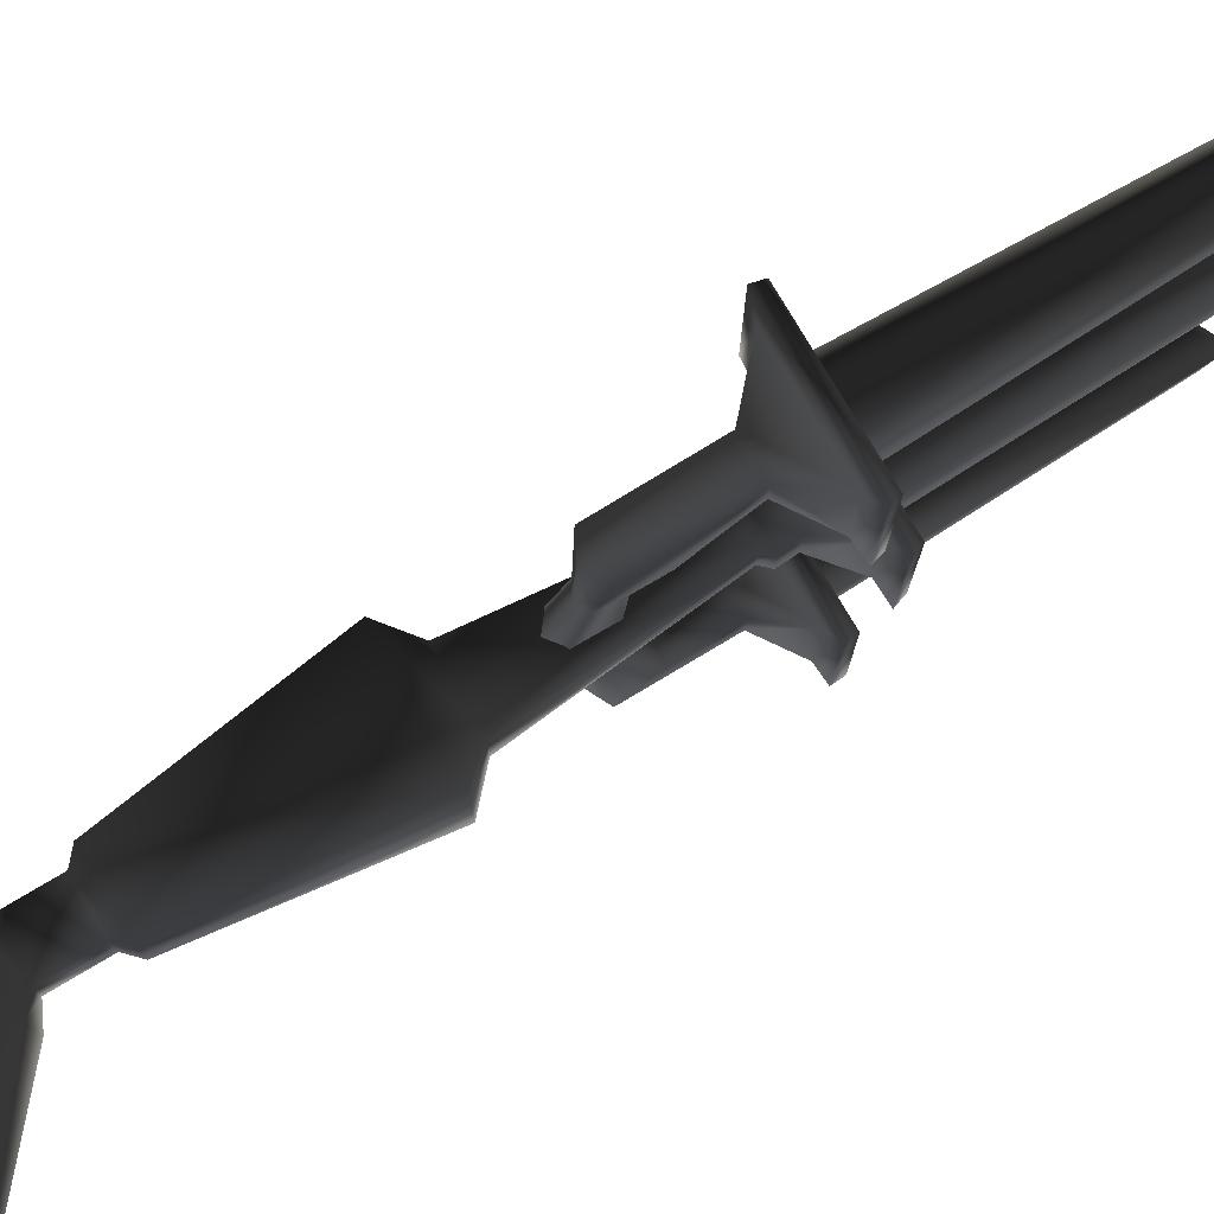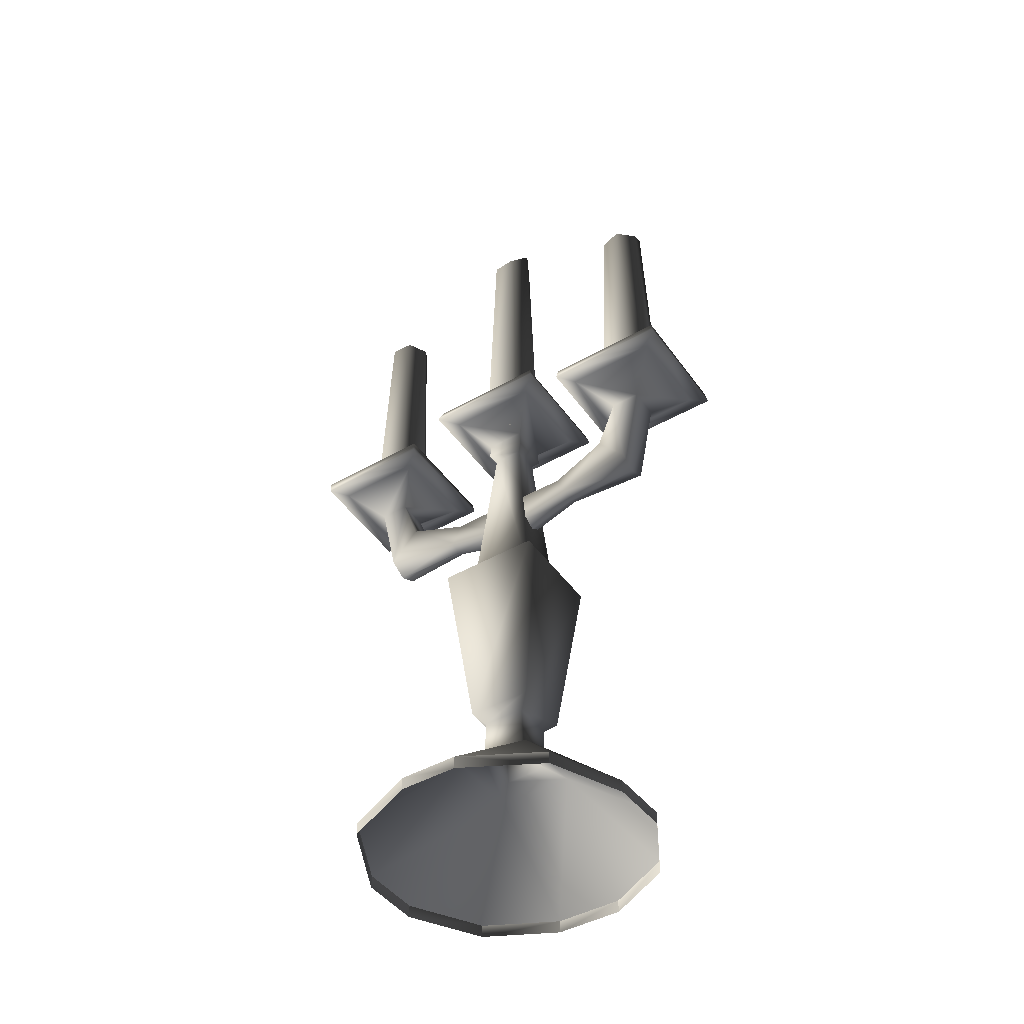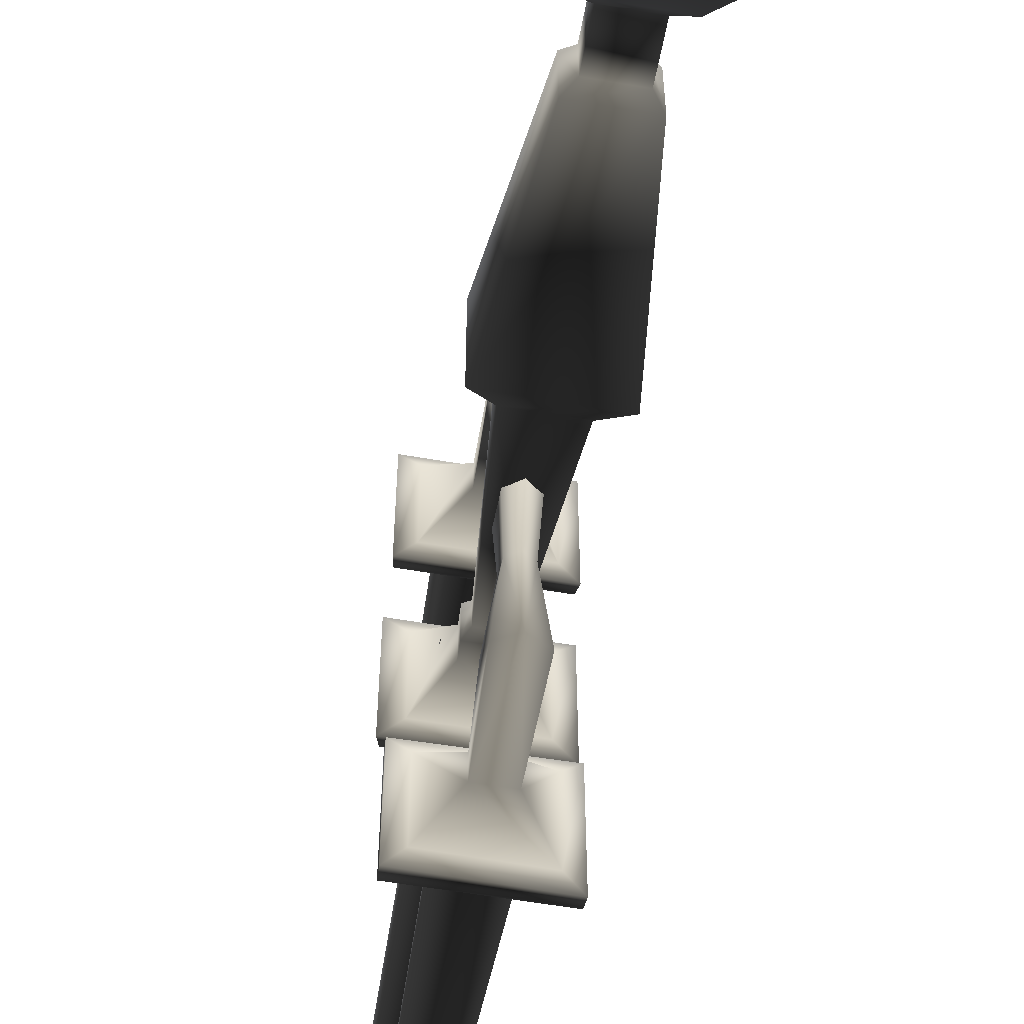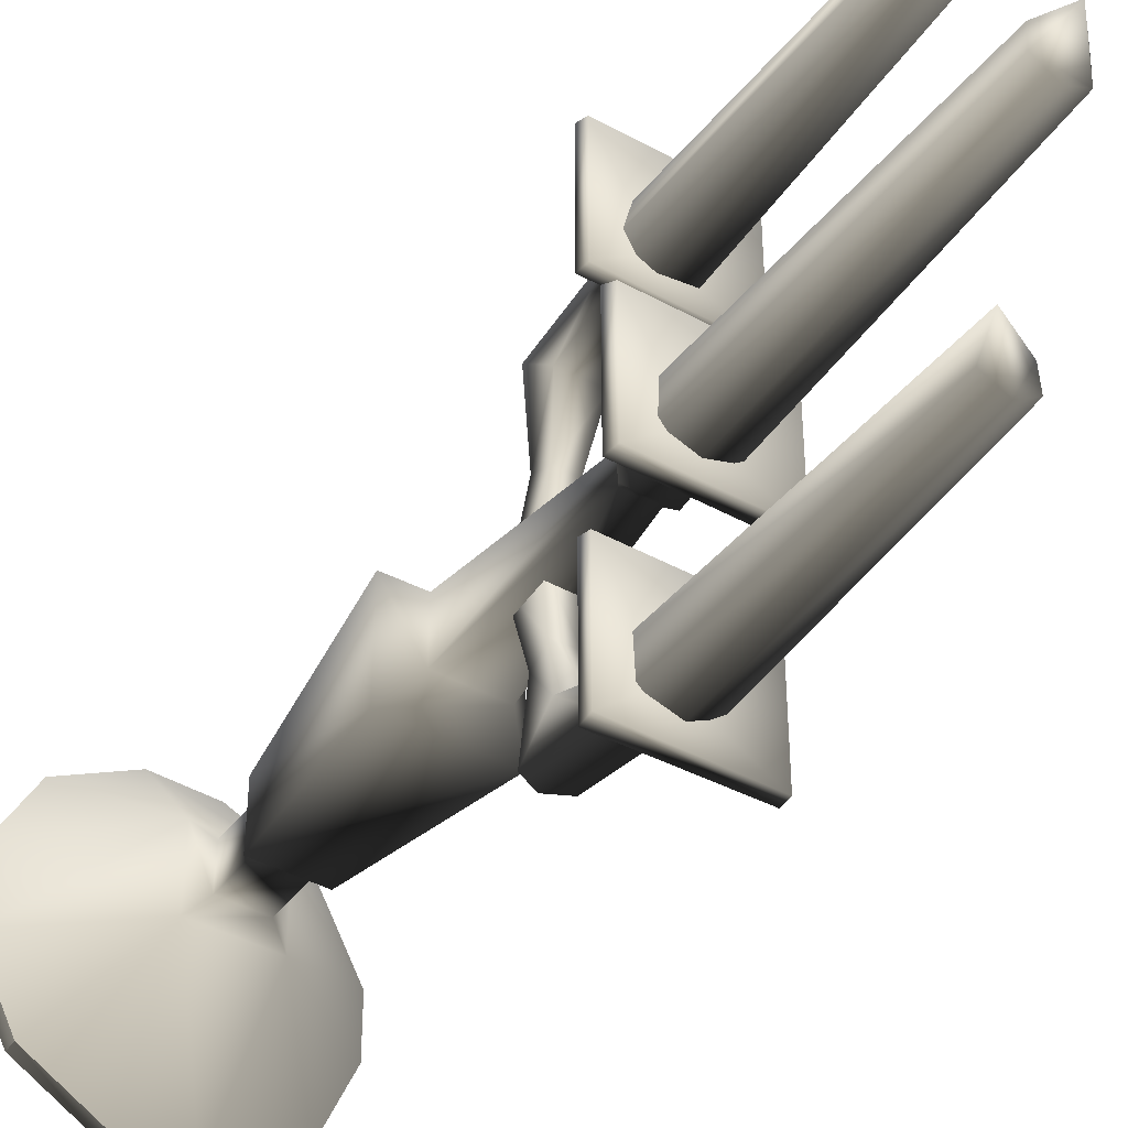
<metadata>
{"format":"obj","ext":"obj","renderer":"f3d","projection":"perspective","resolution":1024,"background":"white","views":[{"elev":78.1,"azim":59.4,"up":"+Z"},{"elev":-45.5,"azim":-56.6,"up":"+Y"},{"elev":-56.7,"azim":-10.3,"up":"+Z"},{"elev":-42.1,"azim":146.5,"up":"+Z"}]}
</metadata>
<code>
v 0.02582 0.8161 -0.2167
v -0.02173 0.8161 -0.2167
v -0.02624 0.7337 -0.187
v -0.04496 0.2502 0.04765
v -0.04496 0.2502 -0.04515
v -0.0304 0.2343 -0.03059
v -0.0304 0.2343 0.03309
v -0.05568 0.1508 -0.05515
v -0.05391 0.1514 0.05624
v -0.0304 0.1665 0.03309
v -0.0304 0.1665 -0.03059
v 0.04784 0.2502 0.04765
v -0.04496 0.2502 0.04765
v -0.0304 0.2343 0.03309
v 0.03328 0.2343 0.03309
v -0.05391 0.1514 0.05624
v 0.05712 0.1508 0.05764
v 0.03328 0.1665 0.03309
v -0.0304 0.1665 0.03309
v 0.04784 0.2502 -0.04515
v 0.04784 0.2502 0.04765
v 0.03328 0.2343 0.03309
v 0.03328 0.2343 -0.03059
v 0.05712 0.1508 0.05764
v 0.05712 0.1508 -0.05515
v 0.03328 0.1665 -0.03059
v 0.03328 0.1665 0.03309
v -0.04496 0.2502 -0.04515
v 0.04784 0.2502 -0.04515
v 0.03328 0.2343 -0.03059
v -0.0304 0.2343 -0.03059
v 0.05712 0.1508 -0.05515
v -0.05568 0.1508 -0.05515
v -0.0304 0.1665 -0.03059
v 0.03328 0.1665 -0.03059
v -0.0304 0.1665 -0.03059
v -0.0304 0.1665 0.03309
v -0.0304 0.2343 0.03309
v -0.0304 0.2343 -0.03059
v -0.0304 0.1665 0.03309
v 0.03328 0.1665 0.03309
v 0.03328 0.2343 0.03309
v -0.0304 0.2343 0.03309
v 0.03328 0.1665 0.03309
v 0.03328 0.1665 -0.03059
v 0.03328 0.2343 -0.03059
v 0.03328 0.2343 0.03309
v 0.03328 0.1665 -0.03059
v -0.0304 0.1665 -0.03059
v -0.0304 0.2343 -0.03059
v 0.03328 0.2343 -0.03059
v 0.04526 0.5607 0.04507
v -0.04238 0.5607 0.04507
v -0.07679 0.5258 0.07947
v 0.07967 0.5258 0.07947
v -0.04238 0.5607 0.04507
v -0.04238 0.5607 -0.04257
v -0.07679 0.5258 -0.07698
v -0.07679 0.5258 0.07947
v -0.04238 0.5607 -0.04257
v 0.04526 0.5607 -0.04257
v 0.07967 0.5258 -0.07698
v -0.07679 0.5258 -0.07698
v 0.04526 0.5607 -0.04257
v 0.04526 0.5607 0.04507
v 0.07967 0.5258 0.07947
v 0.07967 0.5258 -0.07698
v -0.02624 0.683 -0.231
v -0.02624 0.7337 -0.187
v -0.02173 0.8161 -0.2167
v -0.02173 0.8154 -0.2616
v 0.0465 0.02302 0.2086
v 0.0465 0.003702 0.2086
v 0.1514 0.003702 0.1524
v 0.1514 0.02302 0.1524
v -0.04209 0.02302 0.2059
v -0.04209 0.003702 0.2059
v 0.0465 0.02302 0.2086
v -0.1513 0.02302 0.1566
v -0.1513 0.003702 0.1566
v -0.04209 0.02302 0.2059
v -0.2125 0.02302 0.04378
v -0.2125 0.003702 0.04378
v -0.1513 0.02302 0.1566
v -0.2129 0.02302 -0.04248
v -0.2129 0.003702 -0.04248
v -0.2125 0.02302 0.04378
v -0.1635 0.02302 -0.1565
v -0.1635 0.003702 -0.1565
v -0.2129 0.02302 -0.04248
v -0.04693 0.02302 -0.2171
v -0.04693 0.003702 -0.2171
v -0.1635 0.02302 -0.1565
v 0.04592 0.02302 -0.2161
v 0.04592 0.003702 -0.2161
v -0.04693 0.02302 -0.2171
v 0.1502 0.02302 -0.1557
v 0.1502 0.003702 -0.1557
v 0.04592 0.02302 -0.2161
v 0.204 0.02302 -0.05129
v 0.204 0.003702 -0.05129
v 0.1502 0.02302 -0.1557
v 0.2053 0.02302 0.05042
v 0.2053 0.003702 0.05042
v 0.204 0.02302 -0.05129
v 0.1514 0.02302 0.1524
v 0.1514 0.003702 0.1524
v 0.2053 0.02302 0.05042
v 0.003821 0.8997 -0.0498
v 0.002907 1.36 -0.03558
v 0.04459 0.8997 -0.02263
v 0.03182 1.36 -0.01632
v 0.04144 0.8997 0.02625
v 0.02959 1.36 0.01836
v -0.002466 0.8997 0.04798
v -0.001552 1.39 0.03376
v -0.002466 0.8997 0.04798
v -0.001552 1.39 0.03376
v -0.04323 0.8671 0.02081
v -0.03046 1.36 0.01449
v -0.04009 0.8997 -0.02808
v -0.02823 1.36 -0.02018
v 0.003821 0.8997 -0.0498
v 0.002907 1.36 -0.03558
v 0.09817 0.9051 -0.09548
v 0.09297 0.9213 -0.09028
v 0.09297 0.9213 0.09278
v 0.09817 0.9051 0.09799
v 0.07163 0.8997 -0.06894
v 0.07163 0.8997 0.07145
v 0.03091 0.8538 -0.02823
v 0.03091 0.8538 0.03073
v 0.07967 0.5258 0.07947
v -0.07679 0.5258 0.07947
v -0.04496 0.2502 0.04765
v 0.04784 0.2502 0.04765
v -0.07679 0.5258 0.07947
v -0.07679 0.5258 -0.07698
v -0.04496 0.2502 -0.04515
v -0.04496 0.2502 0.04765
v -0.07679 0.5258 -0.07698
v 0.07967 0.5258 -0.07698
v 0.04784 0.2502 -0.04515
v -0.04496 0.2502 -0.04515
v 0.07967 0.5258 -0.07698
v 0.07967 0.5258 0.07947
v 0.04784 0.2502 0.04765
v 0.04784 0.2502 -0.04515
v -0.0901 0.881 -0.3339
v 0.001434 0.8515 -0.2424
v 0.09297 0.881 -0.3339
v 0.09297 0.881 -0.1509
v -0.0901 0.881 -0.1509
v 0.02582 0.8154 -0.2616
v 0.02582 0.8161 -0.2167
v 0.03123 0.7337 -0.187
v 0.03123 0.683 -0.231
v -0.001342 1.267 -0.2771
v -0.03037 1.267 -0.258
v -0.02835 1.267 -0.2234
v 0.02971 1.267 -0.2615
v 0.03172 1.297 -0.2269
v 0.002697 1.267 -0.2078
v -0.0901 0.881 0.1509
v -0.0901 0.881 0.3339
v 0.001434 0.8515 0.2424
v 0.09297 0.881 0.3339
v 0.09297 0.881 0.1509
v -0.02624 0.683 0.231
v -0.02192 0.8154 0.2618
v -0.02192 0.8161 0.2166
v -0.02624 0.7337 0.187
v 0.01027 1.267 0.2091
v 0.03439 1.267 0.2341
v 0.01421 0.8584 0.1954
v 0.04822 0.8584 0.2306
v 0.0248 1.297 0.2675
v 0.03469 0.8584 0.2777
v -0.008918 1.267 0.2758
v -0.01285 0.8584 0.2895
v -0.03304 1.267 0.2508
v -0.04686 0.8584 0.2543
v -0.02344 1.267 0.2174
v -0.03333 0.8584 0.2072
v 0.01027 1.267 0.2091
v 0.01421 0.8584 0.1954
v 0.1514 0.02302 0.1524
v 0.05712 0.1508 0.05764
v 0.0465 0.02302 0.2086
v -0.05391 0.1514 0.05624
v -0.04209 0.02302 0.2059
v -0.1513 0.02302 0.1566
v -0.1513 0.02302 0.1566
v -0.05391 0.1514 0.05624
v -0.2125 0.02302 0.04378
v -0.05568 0.1508 -0.05515
v -0.2129 0.02302 -0.04248
v -0.1635 0.02302 -0.1565
v 0.1502 0.02302 -0.1557
v 0.04592 0.02302 -0.2161
v 0.05712 0.1508 -0.05515
v -0.04693 0.02302 -0.2171
v -0.05568 0.1508 -0.05515
v -0.1635 0.02302 -0.1565
v 0.1514 0.02302 0.1524
v 0.2053 0.02302 0.05042
v 0.05712 0.1508 0.05764
v 0.204 0.02302 -0.05129
v 0.05712 0.1508 -0.05515
v 0.1502 0.02302 -0.1557
v -0.0901 0.9213 -0.09028
v 0.001434 0.8918 0.001251
v 0.09297 0.9213 -0.09028
v 0.09297 0.9213 0.09278
v -0.0901 0.9213 0.09278
v 0.03182 1.36 -0.01632
v 0.002907 1.36 -0.03558
v -0.02823 1.36 -0.02018
v 0.02959 1.36 0.01836
v -0.001552 1.39 0.03376
v -0.03046 1.36 0.01449
v -0.03304 1.267 0.2508
v -0.008918 1.267 0.2758
v 0.0248 1.297 0.2675
v 0.03439 1.267 0.2341
v 0.01027 1.267 0.2091
v -0.02344 1.267 0.2174
v 0.03123 0.7337 0.187
v 0.026 0.8161 0.2166
v 0.026 0.8154 0.2618
v 0.03123 0.683 0.231
v 0.01507 0.7055 0.09788
v 0.01507 0.6733 0.1126
v 0.0182 0.6404 3.311e-09
v 0.03123 0.7337 0.187
v 0.0182 0.6957 3.311e-09
v 0.01507 0.7055 -0.09788
v 0.01507 0.6733 -0.1126
v 0.03123 0.7337 -0.187
v 0.03202 0.8299 0.03183
v 0.03091 0.8538 0.03073
v -0.02804 0.8538 0.03073
v -0.02915 0.8299 0.03183
v 0.02335 0.8181 0.02316
v -0.02048 0.8181 0.02316
v 0.04526 0.5607 0.04507
v -0.04238 0.5607 0.04507
v -0.02915 0.8299 0.03183
v -0.02804 0.8538 0.03073
v -0.02804 0.8538 -0.02823
v -0.02915 0.8299 -0.02933
v -0.02048 0.8181 0.02316
v -0.02048 0.8181 -0.02066
v -0.04238 0.5607 0.04507
v -0.04238 0.5607 -0.04257
v -0.02915 0.8299 -0.02933
v -0.02804 0.8538 -0.02823
v 0.03091 0.8538 -0.02823
v 0.03202 0.8299 -0.02933
v -0.02048 0.8181 -0.02066
v 0.02335 0.8181 -0.02066
v -0.04238 0.5607 -0.04257
v 0.04526 0.5607 -0.04257
v 0.03202 0.8299 -0.02933
v 0.03091 0.8538 -0.02823
v 0.03091 0.8538 0.03073
v 0.03202 0.8299 0.03183
v 0.02335 0.8181 -0.02066
v 0.02335 0.8181 0.02316
v 0.04526 0.5607 -0.04257
v 0.04526 0.5607 0.04507
v 0.09817 0.9051 0.09799
v 0.09297 0.9213 0.09278
v -0.0901 0.9213 0.09278
v -0.0953 0.9051 0.09799
v 0.07163 0.8997 0.07145
v -0.06876 0.8997 0.07145
v 0.03091 0.8538 0.03073
v -0.02804 0.8538 0.03073
v -0.0953 0.9051 -0.09548
v -0.0901 0.9213 -0.09028
v 0.09297 0.9213 -0.09028
v 0.09817 0.9051 -0.09548
v -0.06876 0.8997 -0.06894
v 0.07163 0.8997 -0.06894
v -0.02804 0.8538 -0.02823
v 0.03091 0.8538 -0.02823
v -0.04025 0.8584 -0.2155
v -0.02835 1.267 -0.2234
v -0.0431 0.8584 -0.2644
v -0.03037 1.267 -0.258
v -0.00217 0.8584 -0.2914
v -0.001342 1.267 -0.2771
v 0.04161 0.8584 -0.2694
v 0.02971 1.267 -0.2615
v 0.04445 0.8584 -0.2205
v 0.03172 1.297 -0.2269
v 0.003525 0.8584 -0.1935
v 0.002697 1.267 -0.2078
v -0.09318 0.8654 0.3366
v -0.0901 0.881 0.3339
v -0.0901 0.881 0.1509
v -0.09318 0.8656 0.1478
v -0.06974 0.8598 0.313
v -0.06974 0.8601 0.1712
v 0.09297 0.881 0.1509
v 0.09625 0.8656 0.1478
v 0.07291 0.8601 0.1712
v 0.09297 0.881 0.3339
v 0.09625 0.8654 0.3366
v 0.07291 0.8598 0.313
v 0.026 0.8154 0.2618
v -0.02192 0.8154 0.2618
v -0.02192 0.8161 0.2166
v 0.026 0.8161 0.2166
v 0.09389 0.8636 -0.3378
v 0.09297 0.881 -0.3339
v 0.09297 0.881 -0.1509
v -0.09082 0.8636 -0.3342
v -0.0901 0.881 -0.3339
v -0.09082 0.8638 -0.1502
v -0.0901 0.881 -0.1509
v 0.09389 0.8638 -0.1466
v 0.07042 0.8583 -0.171
v 0.07042 0.858 -0.3132
v -0.06724 0.8583 -0.1737
v -0.06724 0.858 -0.3105
v 0.02582 0.8154 -0.2616
v -0.02173 0.8154 -0.2616
v -0.02173 0.8161 -0.2167
v 0.02582 0.8161 -0.2167
v 0.02582 0.8154 -0.2616
v 0.03123 0.683 -0.231
v 0.002496 0.6686 -0.231
v -0.02173 0.8154 -0.2616
v -0.02624 0.683 -0.231
v 0.0182 0.6404 3.311e-09
v -0.003468 0.6227 3.311e-09
v -0.0004857 0.6637 -0.1126
v 0.01507 0.6733 -0.1126
v 0.03123 0.683 -0.231
v 0.01507 0.6733 0.1126
v -0.0004857 0.6637 0.1126
v -0.02513 0.6404 3.311e-09
v -0.01604 0.6733 -0.1126
v -0.02624 0.683 -0.231
v 0.002496 0.6686 0.231
v 0.03123 0.683 0.231
v 0.026 0.8154 0.2618
v -0.02192 0.8154 0.2618
v -0.02624 0.683 0.231
v -0.02624 0.7337 0.187
v 0.03123 0.7337 0.187
v 0.01507 0.7055 0.09788
v 0.026 0.8161 0.2166
v -0.02192 0.8161 0.2166
v 0.03123 0.683 0.231
v -0.01604 0.7055 0.09788
v 0.0182 0.6957 3.311e-09
v -0.01604 0.6733 0.1126
v -0.02624 0.683 0.231
v -0.02513 0.6957 3.311e-09
v -0.01604 0.7055 -0.09788
v 0.01507 0.7055 -0.09788
v 0.03123 0.7337 -0.187
g generalcandelabra01
o generalcandelabra010
f 1 2 3
f 4 5 6
f 6 7 4
f 8 9 10
f 10 11 8
f 12 13 14
f 14 15 12
f 16 17 18
f 18 19 16
f 20 21 22
f 22 23 20
f 24 25 26
f 26 27 24
f 28 29 30
f 30 31 28
f 32 33 34
f 34 35 32
f 36 37 38
f 38 39 36
f 40 41 42
f 42 43 40
f 44 45 46
f 46 47 44
f 48 49 50
f 50 51 48
f 52 53 54
f 54 55 52
f 56 57 58
f 58 59 56
f 60 61 62
f 62 63 60
f 64 65 66
f 66 67 64
f 68 69 70
f 70 71 68
f 72 73 74
f 74 75 72
f 76 77 73
f 73 78 76
f 79 80 77
f 77 81 79
f 82 83 80
f 80 84 82
f 85 86 83
f 83 87 85
f 88 89 86
f 86 90 88
f 91 92 89
f 89 93 91
f 94 95 92
f 92 96 94
f 97 98 95
f 95 99 97
f 100 101 98
f 98 102 100
f 103 104 101
f 101 105 103
f 106 107 104
f 104 108 106
f 109 110 111
f 110 112 111
f 111 112 113
f 112 114 113
f 113 114 115
f 114 116 115
f 117 118 119
f 118 120 119
f 119 120 121
f 120 122 121
f 121 122 123
f 122 124 123
f 125 126 127
f 127 128 125
f 129 125 128
f 128 130 129
f 131 129 130
f 130 132 131
f 133 134 135
f 135 136 133
f 137 138 139
f 139 140 137
f 141 142 143
f 143 144 141
f 145 146 147
f 147 148 145
f 149 150 151
f 150 152 151
f 152 150 153
f 149 153 150
f 154 155 156
f 156 157 154
f 158 159 160
f 161 158 162
f 158 160 162
f 160 163 162
f 164 165 166
f 166 165 167
f 168 166 167
f 166 168 164
f 169 170 171
f 171 172 169
f 173 174 175
f 174 176 175
f 174 177 176
f 177 178 176
f 177 179 178
f 179 180 178
f 179 181 180
f 181 182 180
f 181 183 182
f 183 184 182
f 183 185 184
f 185 186 184
f 187 188 189
f 189 188 190
f 190 191 189
f 192 191 190
f 193 194 195
f 195 194 196
f 196 197 195
f 198 197 196
f 199 200 201
f 201 200 202
f 202 203 201
f 204 203 202
f 205 206 207
f 207 206 208
f 208 209 207
f 210 209 208
f 211 212 213
f 212 214 213
f 214 212 215
f 211 215 212
f 216 217 218
f 219 216 220
f 216 218 220
f 218 221 220
f 222 223 224
f 225 226 224
f 226 222 224
f 227 222 226
f 228 229 230
f 230 231 228
f 232 233 234
f 233 232 235
f 235 231 233
f 234 236 232
f 237 236 234
f 234 238 237
f 239 237 238
f 238 157 239
f 240 241 242
f 242 243 240
f 244 240 243
f 243 245 244
f 246 244 245
f 245 247 246
f 248 249 250
f 250 251 248
f 252 248 251
f 251 253 252
f 254 252 253
f 253 255 254
f 256 257 258
f 258 259 256
f 260 256 259
f 259 261 260
f 262 260 261
f 261 263 262
f 264 265 266
f 266 267 264
f 268 264 267
f 267 269 268
f 270 268 269
f 269 271 270
f 272 273 274
f 274 275 272
f 276 272 275
f 275 277 276
f 278 276 277
f 277 279 278
f 280 281 282
f 282 283 280
f 284 280 283
f 283 285 284
f 286 284 285
f 285 287 286
f 284 286 279
f 279 277 284
f 280 284 277
f 277 275 280
f 281 280 275
f 275 274 281
f 288 289 290
f 289 291 290
f 290 291 292
f 291 293 292
f 292 293 294
f 293 295 294
f 294 295 296
f 295 297 296
f 296 297 298
f 297 299 298
f 298 299 288
f 299 289 288
f 300 301 302
f 302 303 300
f 304 300 303
f 303 305 304
f 303 302 306
f 306 307 303
f 305 303 307
f 307 308 305
f 307 306 309
f 309 310 307
f 308 307 310
f 310 311 308
f 308 311 312
f 313 312 311
f 310 309 301
f 301 300 310
f 311 310 300
f 300 304 311
f 311 304 313
f 313 304 305
f 305 314 313
f 314 305 308
f 308 315 314
f 312 315 308
f 316 317 318
f 317 316 319
f 319 320 317
f 320 319 321
f 321 322 320
f 322 321 323
f 323 324 325
f 324 323 321
f 321 326 324
f 326 321 319
f 319 327 326
f 327 319 316
f 328 325 324
f 325 328 329
f 323 318 322
f 318 323 316
f 325 316 323
f 316 325 327
f 329 327 325
f 326 327 329
f 329 330 326
f 324 326 330
f 330 331 324
f 324 331 328
f 332 333 334
f 334 335 332
f 334 336 335
f 337 338 339
f 339 340 337
f 340 339 334
f 334 341 340
f 337 342 343
f 343 338 337
f 344 338 343
f 339 338 344
f 344 345 339
f 334 339 345
f 345 346 334
f 347 348 349
f 349 350 347
f 350 351 347
f 352 353 354
f 355 353 352
f 352 356 355
f 342 357 347
f 347 343 342
f 358 354 359
f 354 358 352
f 352 358 360
f 360 361 352
f 347 361 360
f 360 343 347
f 343 360 344
f 344 360 358
f 358 362 344
f 359 362 358
f 363 362 359
f 359 364 363
f 3 363 364
f 364 365 3
f 3 365 1
f 3 346 345
f 345 363 3
f 363 345 344
f 344 362 363

</code>
